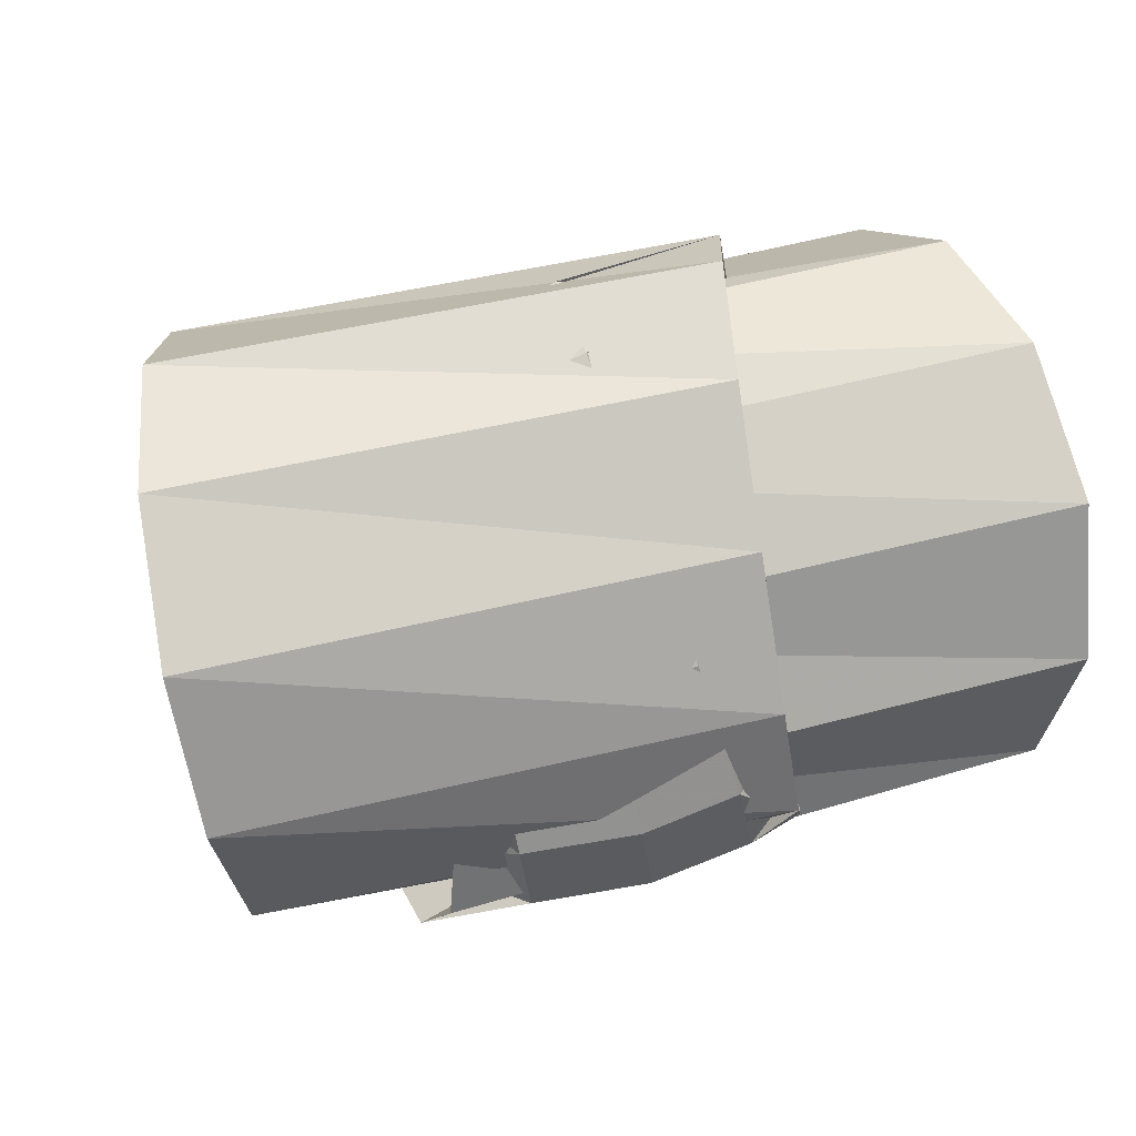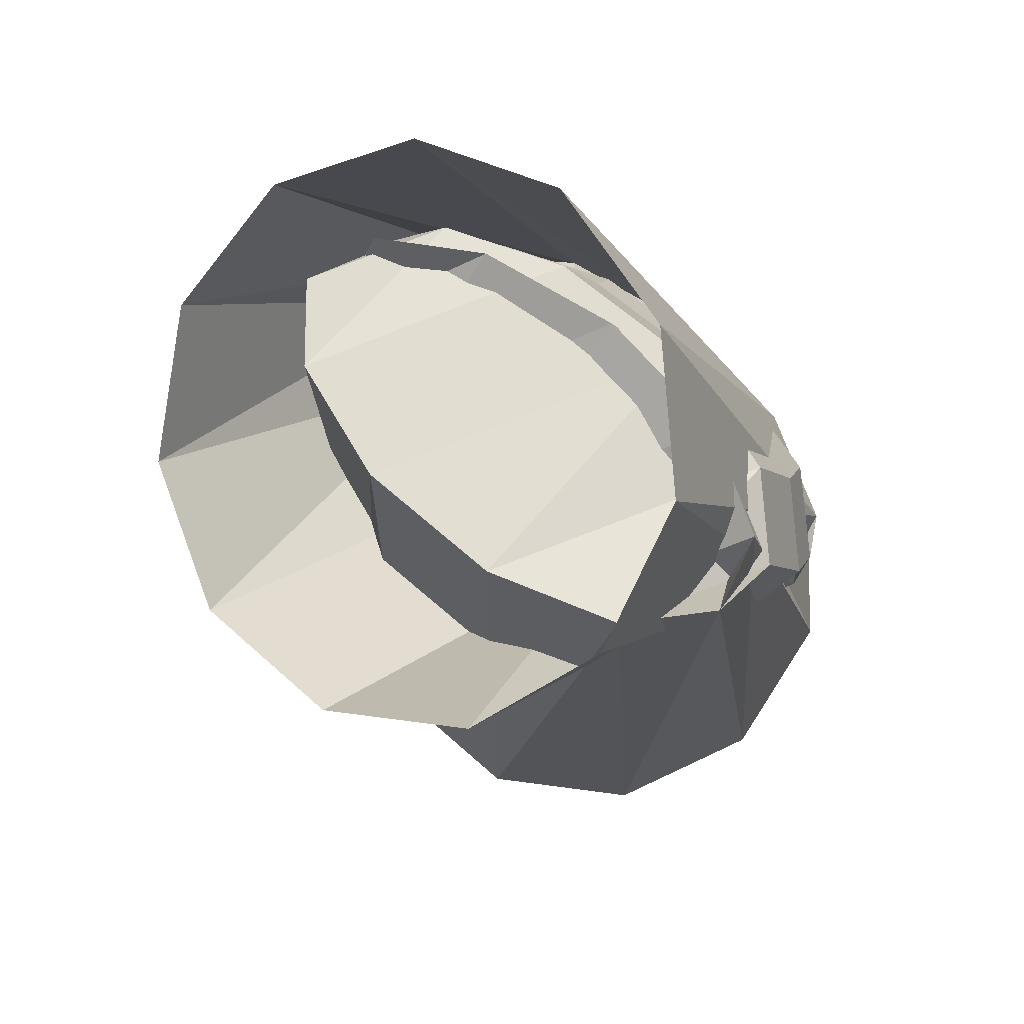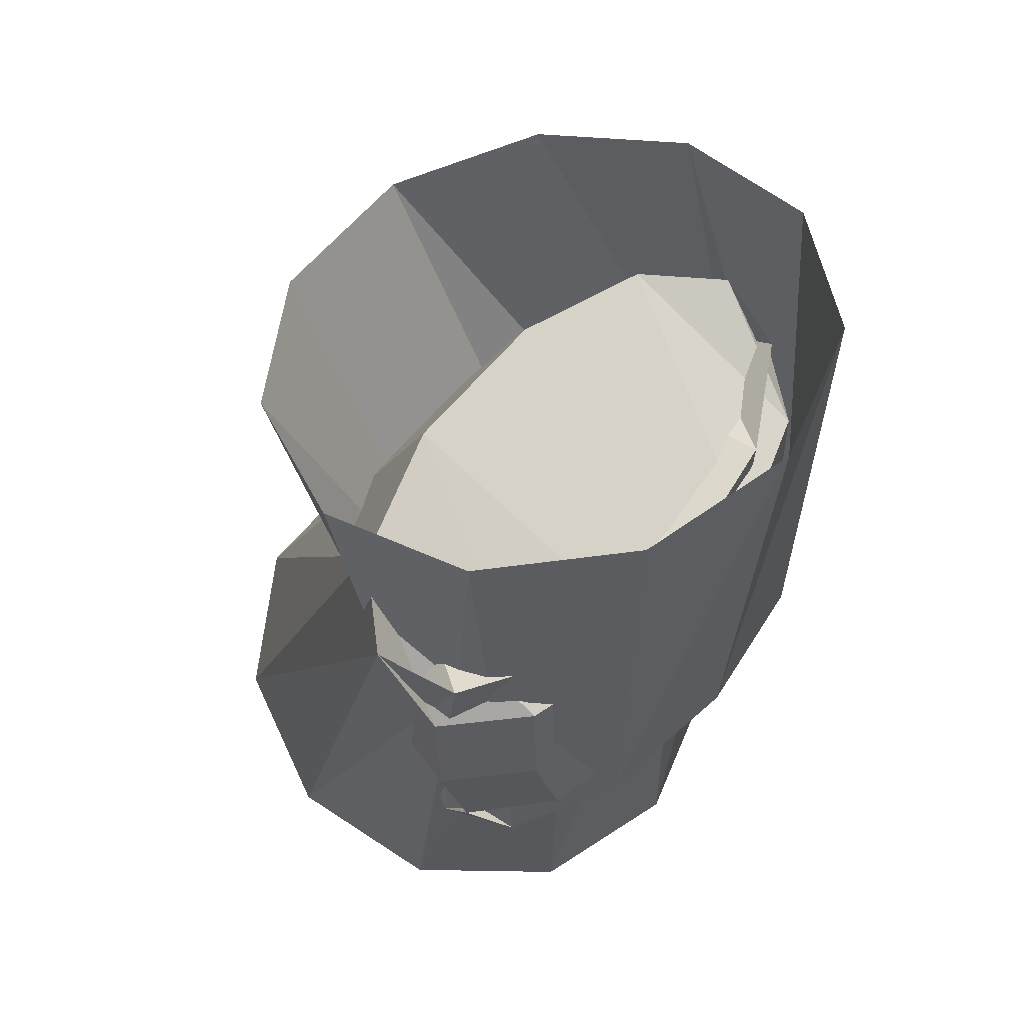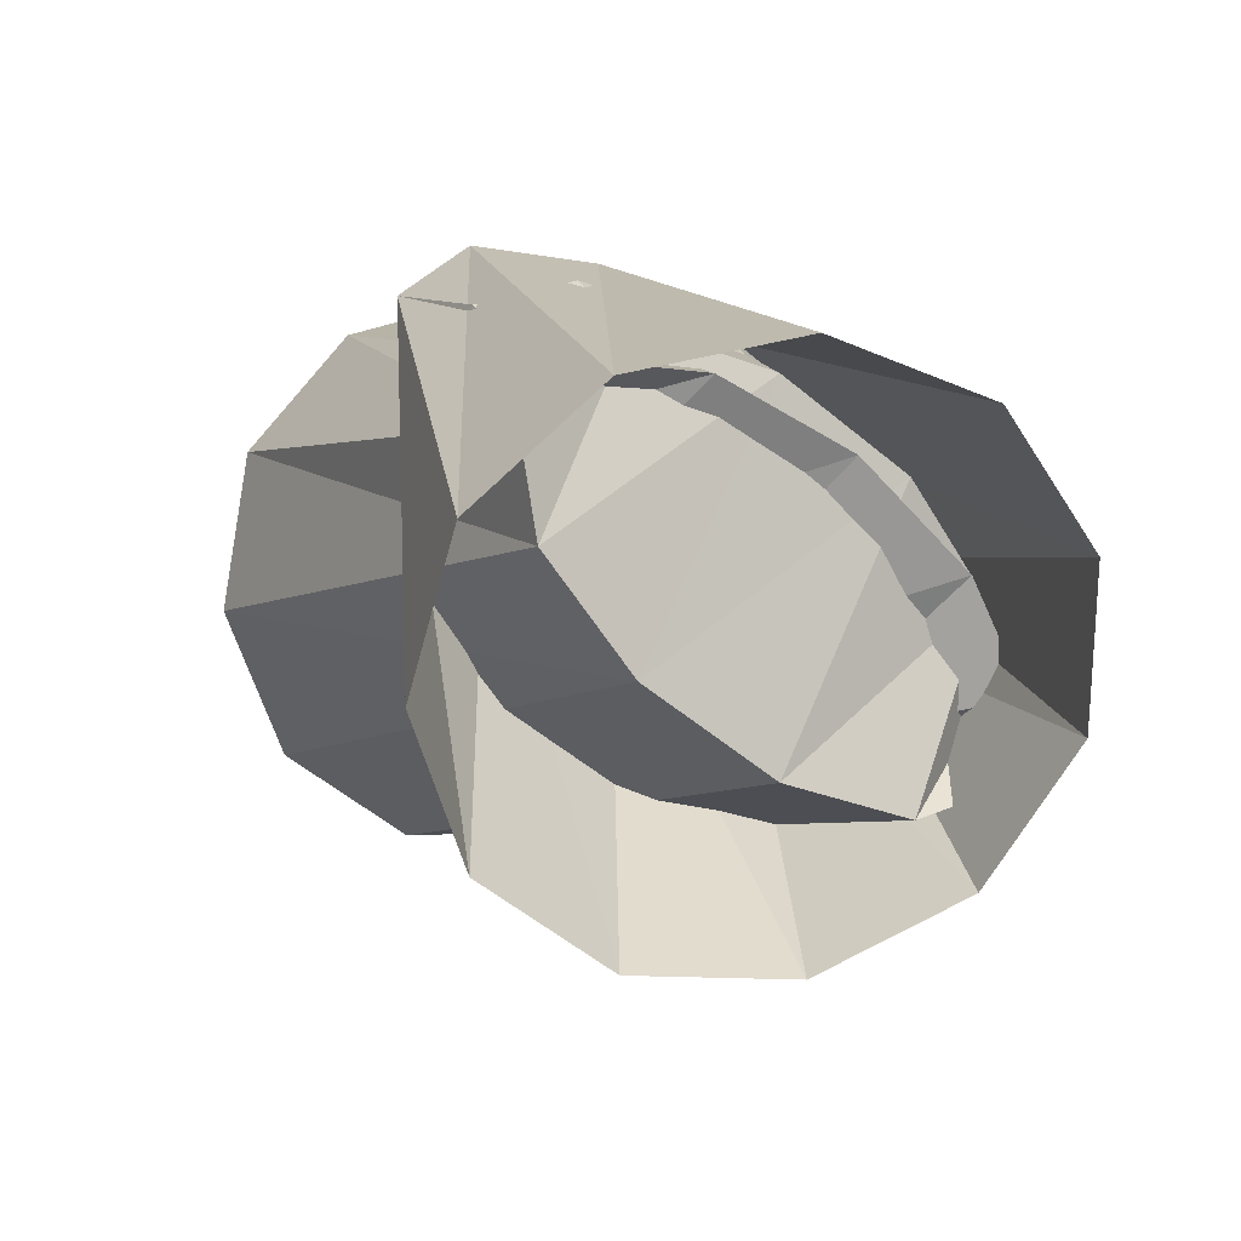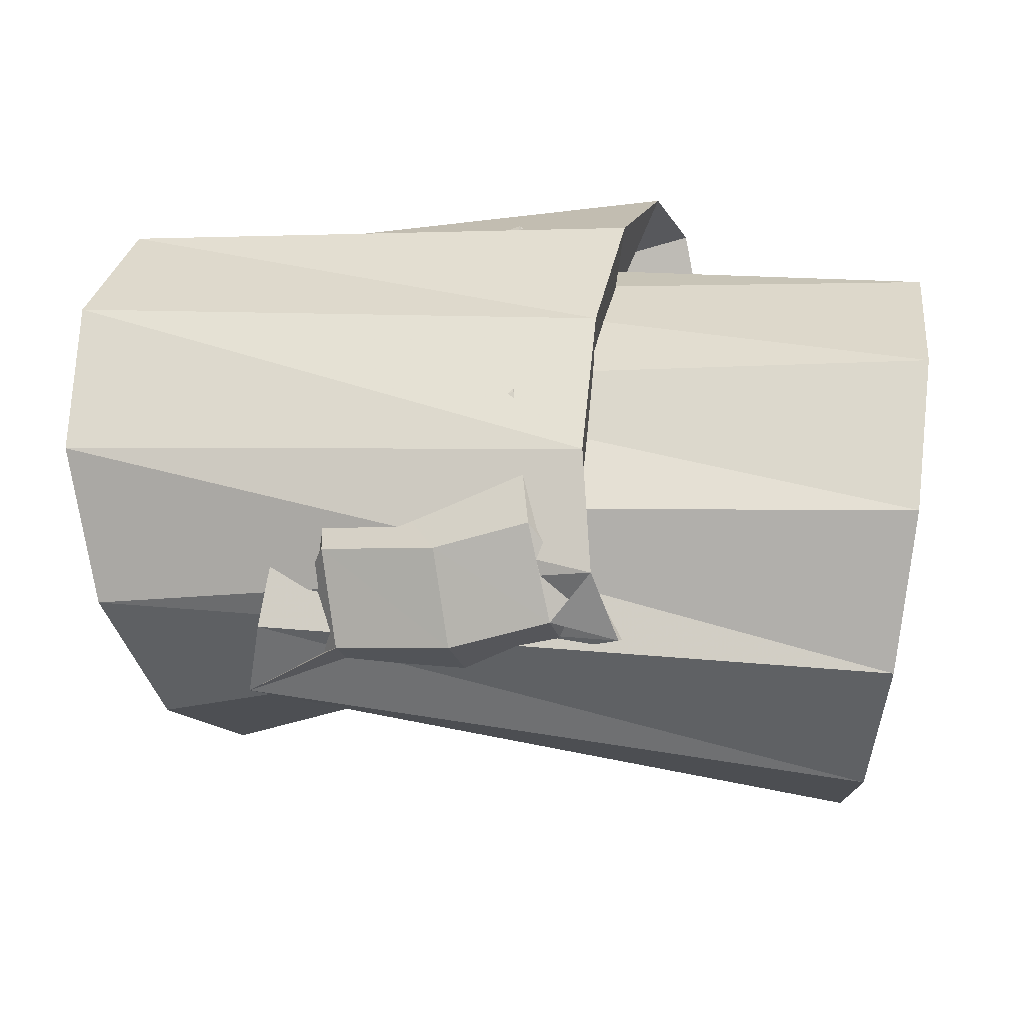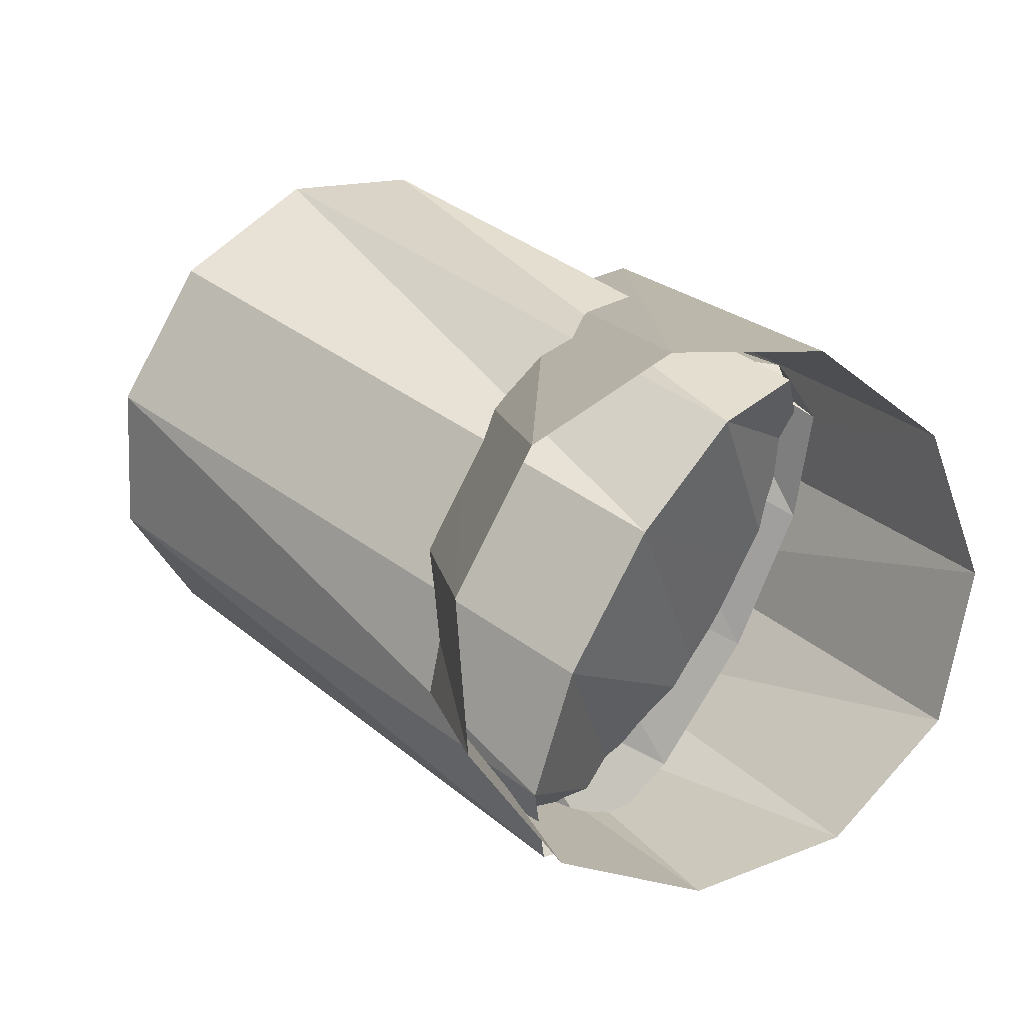
<metadata>
{"format":"obj","ext":"obj","renderer":"f3d","projection":"perspective","resolution":1024,"background":"white","views":[{"elev":58.3,"azim":-26.5,"up":"+Z"},{"elev":-4.7,"azim":-84.0,"up":"+Z"},{"elev":-18.1,"azim":-88.3,"up":"+Y"},{"elev":15.5,"azim":-120.6,"up":"+Z"},{"elev":-79.4,"azim":4.2,"up":"+Y"},{"elev":37.5,"azim":-120.1,"up":"+Y"}]}
</metadata>
<code>
g tube1
v 151.9 165.7 130.2
v 151.7 164.1 127.9
v 152 163.9 125.1
v 152.8 165.1 122.7
v 153.8 167.4 121.4
v 154.7 170.1 121.7
v 155.2 172.2 123.5
v 155.2 173.2 126.2
v 154.6 172.6 128.9
v 153.7 170.8 130.8
v 152.7 168.2 131.2
v 151.9 165.7 130.2
v 161.2 164 129.5
v 160.8 162.2 127.5
v 160.7 161.4 125.5
v 161.1 161.8 124.2
v 161.8 163.4 124
v 162.6 165.6 124.9
v 163.2 167.7 126.6
v 163.4 169.1 128.7
v 163.2 169.2 130.4
v 162.7 168.2 131.2
v 161.9 166.2 130.9
v 161.2 164 129.5
v 160.8 167.1 125.5
v 160.6 164.8 124.1
v 160.3 162.7 123.8
v 160 161.5 124.7
v 159.8 161.7 126.4
v 159.7 163.1 128.4
v 159.7 165.4 130.1
v 160 167.7 131
v 160.3 169.4 130.7
v 160.6 169.9 129.3
v 160.7 169.1 127.4
v 160.8 167.1 125.5
v 159.4 167.3 125.1
v 159 165 123.8
v 158.6 162.9 123.5
v 158.3 161.8 124.3
v 158.1 161.9 126
v 158.2 163.3 128.1
v 158.6 165.5 129.8
v 159 167.8 130.7
v 159.4 169.5 130.4
v 159.6 170 129.1
v 159.6 169.2 127.1
v 159.4 167.3 125.1
v 157.7 167.8 125.2
v 157.2 165.5 123.8
v 156.7 163.5 123.5
v 156.3 162.3 124.3
v 156.2 162.5 126
v 156.4 163.9 128.1
v 156.8 166 129.8
v 157.3 168.3 130.7
v 157.8 169.9 130.5
v 158.1 170.5 129.1
v 158 169.7 127.1
v 157.7 167.8 125.2
v 156 165.1 128.6
v 155.5 163.3 126.7
v 154.9 162.6 124.7
v 154.6 163.2 123.4
v 154.6 164.9 123.2
v 154.9 167.2 124.1
v 155.4 169.4 125.9
v 155.9 170.7 127.9
v 156.4 170.7 129.6
v 156.6 169.5 130.4
v 156.4 167.4 130
v 156 165.1 128.6
v 166.8 163 128.5
v 166.3 161.4 126.2
v 165.7 161.4 123.4
v 165.3 162.9 121.1
v 165.2 165.4 119.9
v 165.4 168.2 120.2
v 165.9 170.4 122
v 166.5 171.2 124.6
v 167 170.4 127.3
v 167.2 168.3 129.1
v 167.2 165.5 129.6
v 166.8 163 128.5
f 1 2 14
f 14 13 1
f 2 3 15
f 15 14 2
f 3 4 16
f 16 15 3
f 4 5 17
f 17 16 4
f 5 6 18
f 18 17 5
f 6 7 19
f 19 18 6
f 7 8 20
f 20 19 7
f 8 9 21
f 21 20 8
f 9 10 22
f 22 21 9
f 10 11 23
f 23 22 10
f 11 12 24
f 24 23 11
f 13 14 26
f 26 25 13
f 14 15 27
f 27 26 14
f 15 16 28
f 28 27 15
f 16 17 29
f 29 28 16
f 17 18 30
f 30 29 17
f 18 19 31
f 31 30 18
f 19 20 32
f 32 31 19
f 20 21 33
f 33 32 20
f 21 22 34
f 34 33 21
f 22 23 35
f 35 34 22
f 23 24 36
f 36 35 23
f 25 26 38
f 38 37 25
f 26 27 39
f 39 38 26
f 27 28 40
f 40 39 27
f 28 29 41
f 41 40 28
f 29 30 42
f 42 41 29
f 30 31 43
f 43 42 30
f 31 32 44
f 44 43 31
f 32 33 45
f 45 44 32
f 33 34 46
f 46 45 33
f 34 35 47
f 47 46 34
f 35 36 48
f 48 47 35
f 37 38 50
f 50 49 37
f 38 39 51
f 51 50 38
f 39 40 52
f 52 51 39
f 40 41 53
f 53 52 40
f 41 42 54
f 54 53 41
f 42 43 55
f 55 54 42
f 43 44 56
f 56 55 43
f 44 45 57
f 57 56 44
f 45 46 58
f 58 57 45
f 46 47 59
f 59 58 46
f 47 48 60
f 60 59 47
f 49 50 62
f 62 61 49
f 50 51 63
f 63 62 50
f 51 52 64
f 64 63 51
f 52 53 65
f 65 64 52
f 53 54 66
f 66 65 53
f 54 55 67
f 67 66 54
f 55 56 68
f 68 67 55
f 56 57 69
f 69 68 56
f 57 58 70
f 70 69 57
f 58 59 71
f 71 70 58
f 59 60 72
f 72 71 59
f 61 62 74
f 74 73 61
f 62 63 75
f 75 74 62
f 63 64 76
f 76 75 63
f 64 65 77
f 77 76 64
f 65 66 78
f 78 77 65
f 66 67 79
f 79 78 66
f 67 68 80
f 80 79 67
f 68 69 81
f 81 80 68
f 69 70 82
f 82 81 69
f 70 71 83
f 83 82 70
f 71 72 84
f 84 83 71
g

</code>
